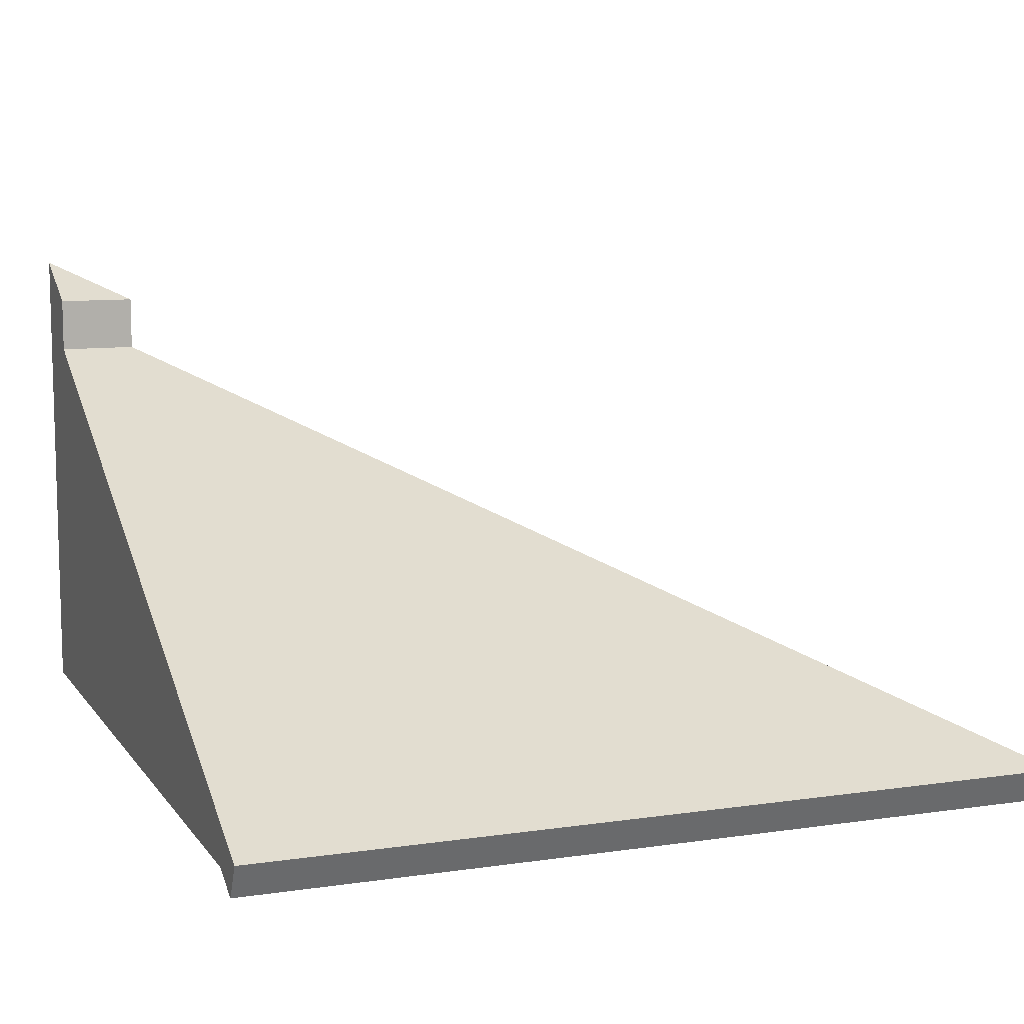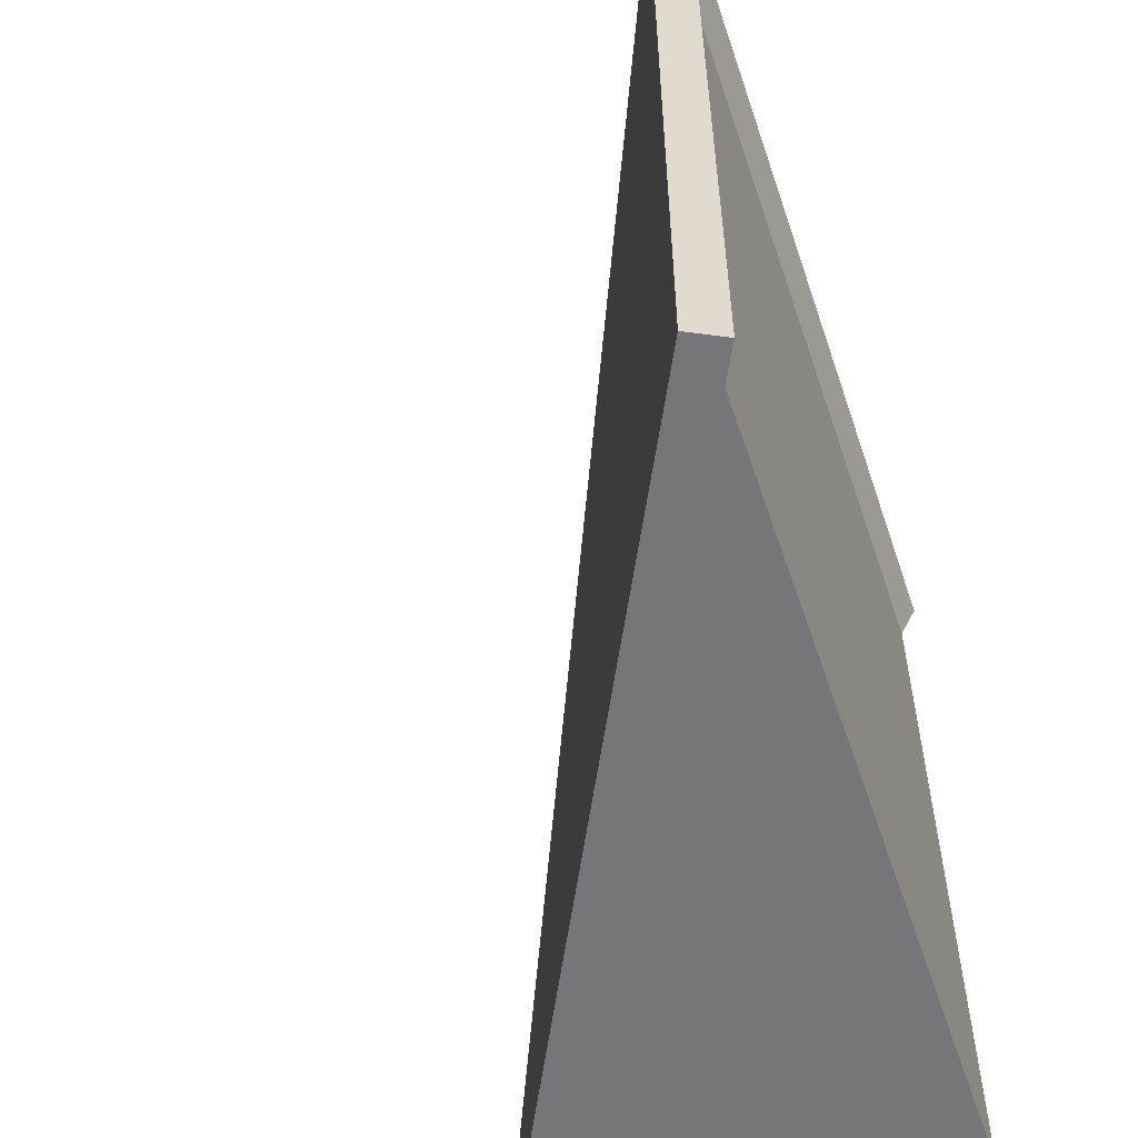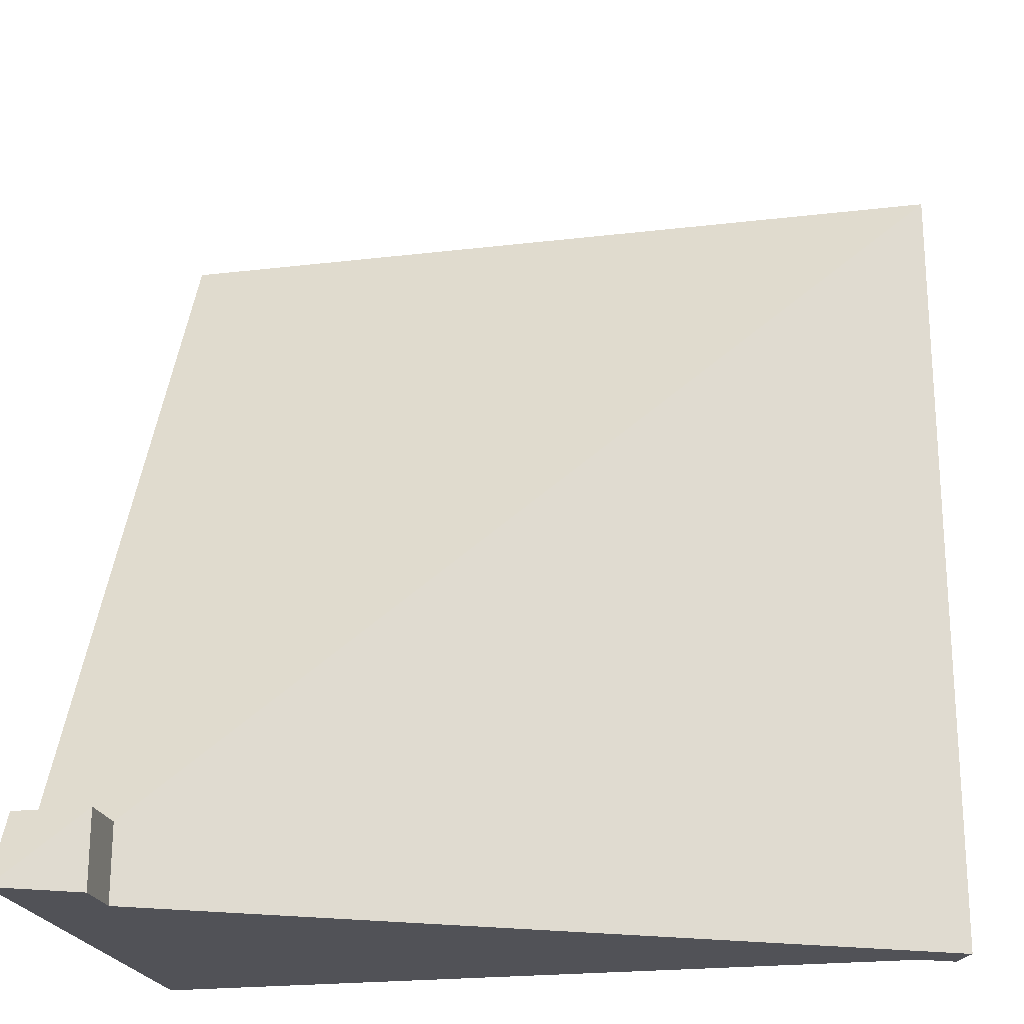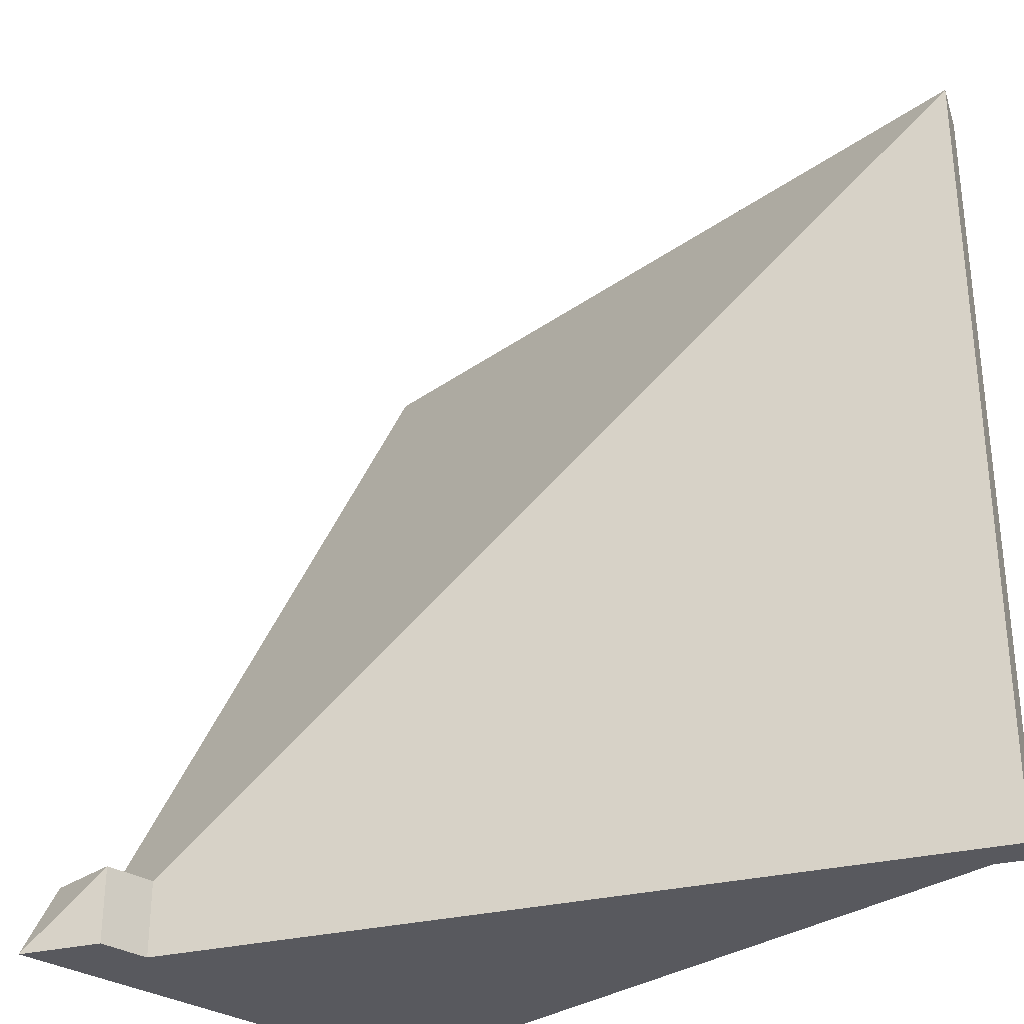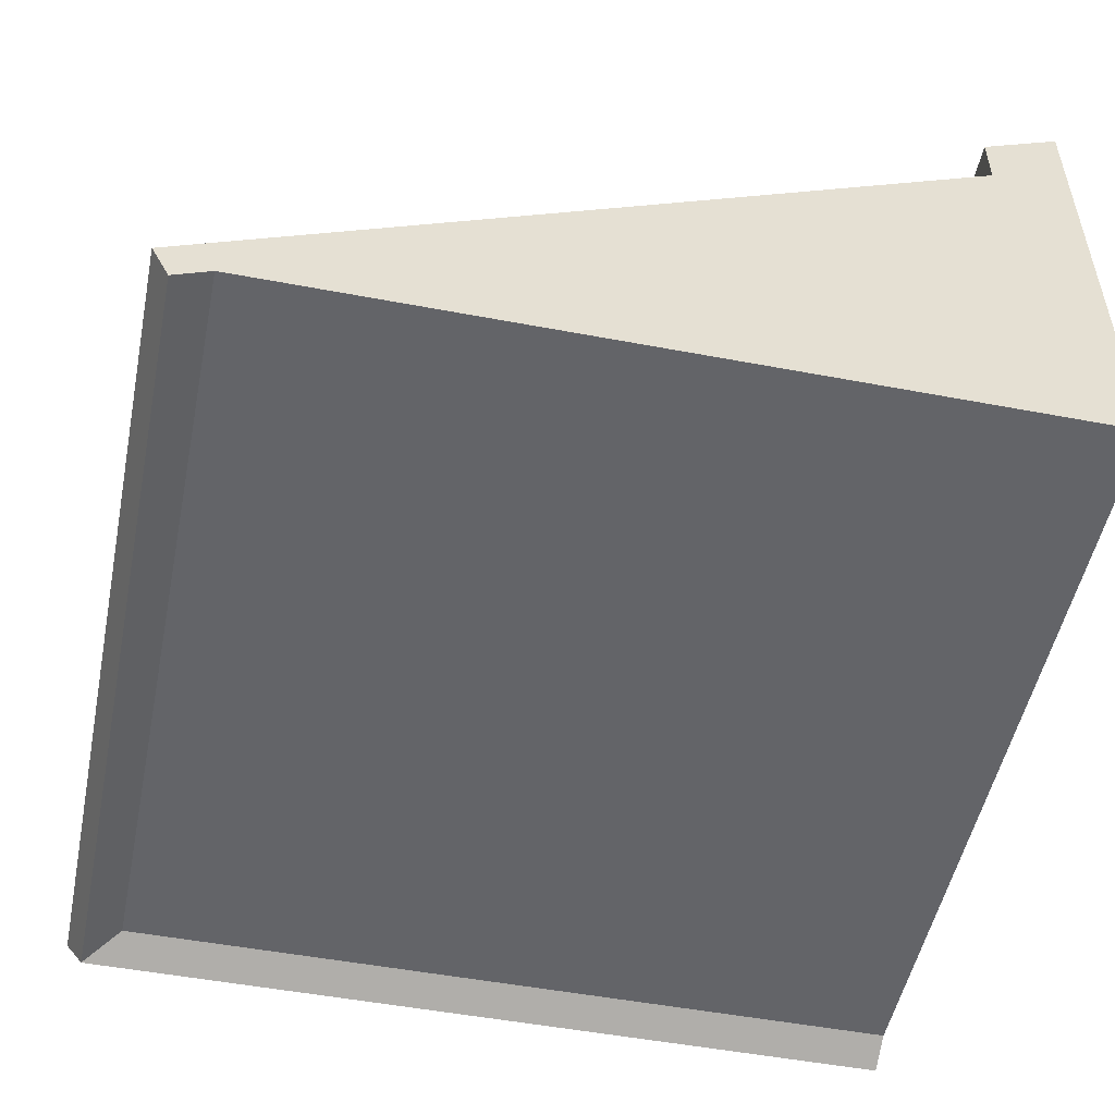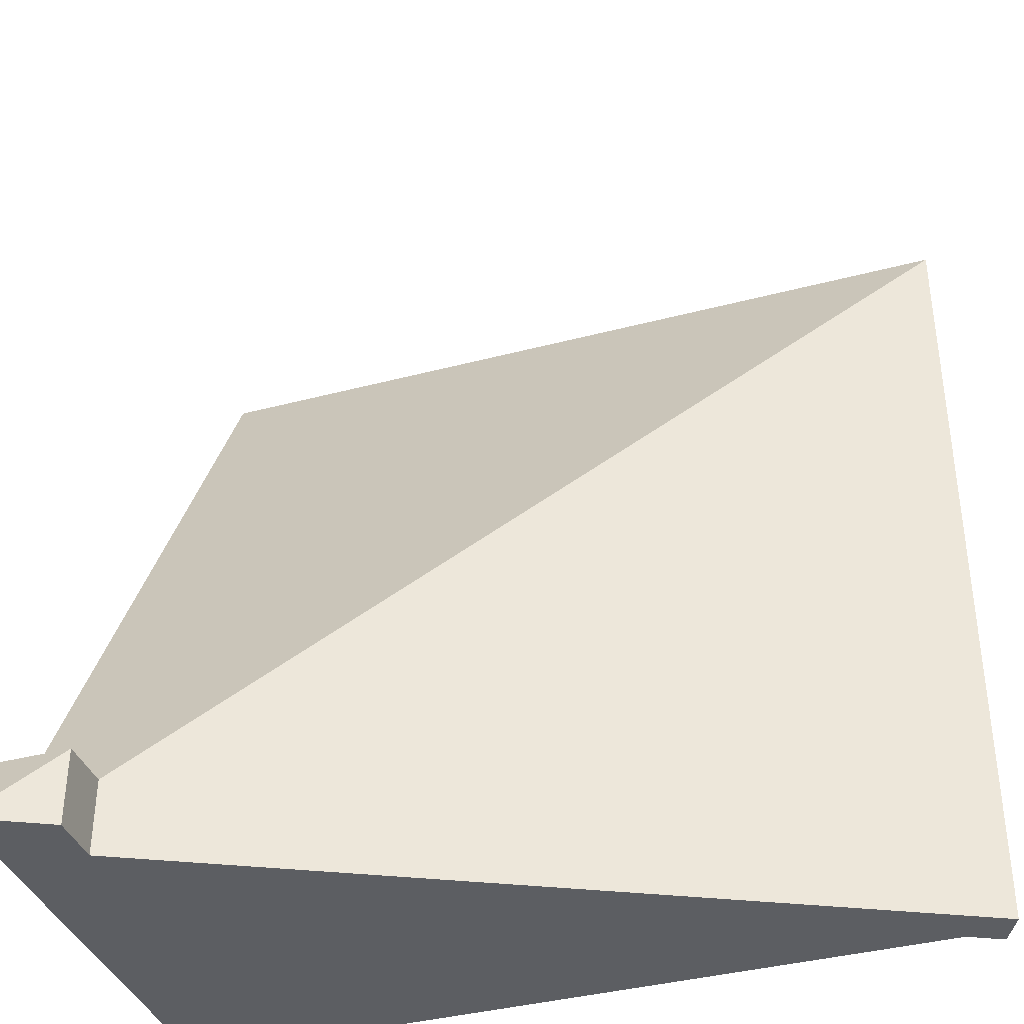
<metadata>
{"format":"obj","ext":"obj","renderer":"f3d","projection":"perspective","resolution":1024,"background":"white","views":[{"elev":9.7,"azim":-111.0,"up":"+Y"},{"elev":-56.9,"azim":-71.4,"up":"+Z"},{"elev":-21.6,"azim":-168.1,"up":"+Z"},{"elev":-30.4,"azim":-133.9,"up":"+Z"},{"elev":-51.3,"azim":78.4,"up":"+Y"},{"elev":-38.0,"azim":-161.3,"up":"+Z"}]}
</metadata>
<code>
o roofCorner
v -0.5 -0 0.5
v 0.5 0 -0.5
v 0.5 -0 0.5
v -0.5 0 -0.5
v -0.5671 0.02236 -0.5
v -0.5447 -0.02236 -0.5
v -0.4462 0.0828 -0.5
v 0.4 0.5059 -0.5
v 0.5 0.6259 -0.5
v 0.4 0.5759 -0.5
v 0.5 0.5059 -0.4
v 0.5 0.5759 -0.4
v 0.5 0.0828 0.4462
v 0.5 0.02236 0.5671
v 0.5 -0.02236 0.5447
v -0.5447 -0.02236 0.5447
v -0.5671 0.02236 0.5671
v 0.4 0.5059 -0.4
v 0.4 0.5759 -0.4
v -0.4462 0.0828 0.4462
f 1 2 3
f 2 1 4
f 5 4 6
f 4 5 2
f 2 5 7
f 2 7 8
f 2 8 9
f 9 8 10
f 2 11 3
f 11 2 9
f 11 9 12
f 3 11 13
f 3 13 14
f 3 14 15
f 16 4 1
f 4 16 6
f 15 1 3
f 1 15 16
f 16 5 6
f 5 16 17
f 14 16 15
f 16 14 17
f 18 10 8
f 10 18 19
f 12 18 11
f 18 12 19
f 19 9 10
f 19 12 9
f 7 18 8
f 18 7 20
f 18 13 11
f 13 18 20
f 7 17 20
f 17 7 5
f 20 14 13
f 14 20 17

</code>
